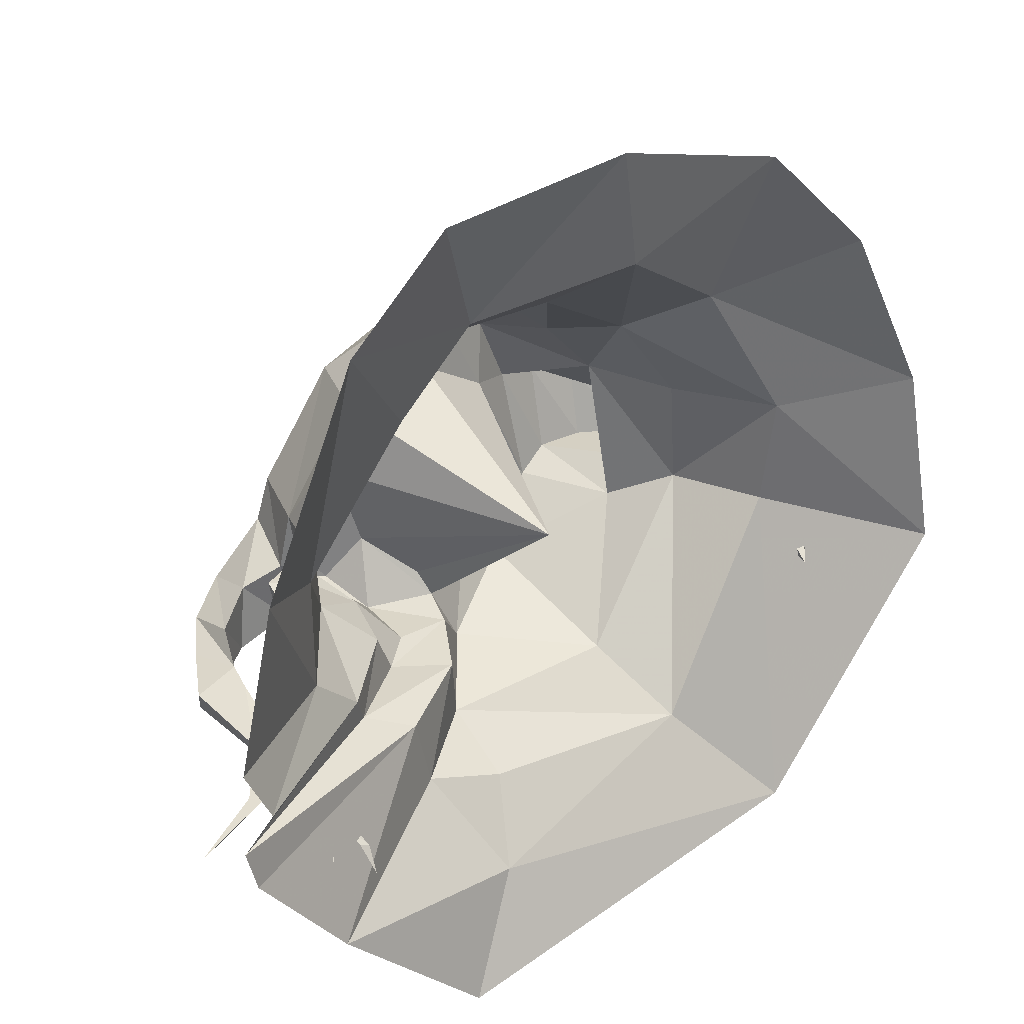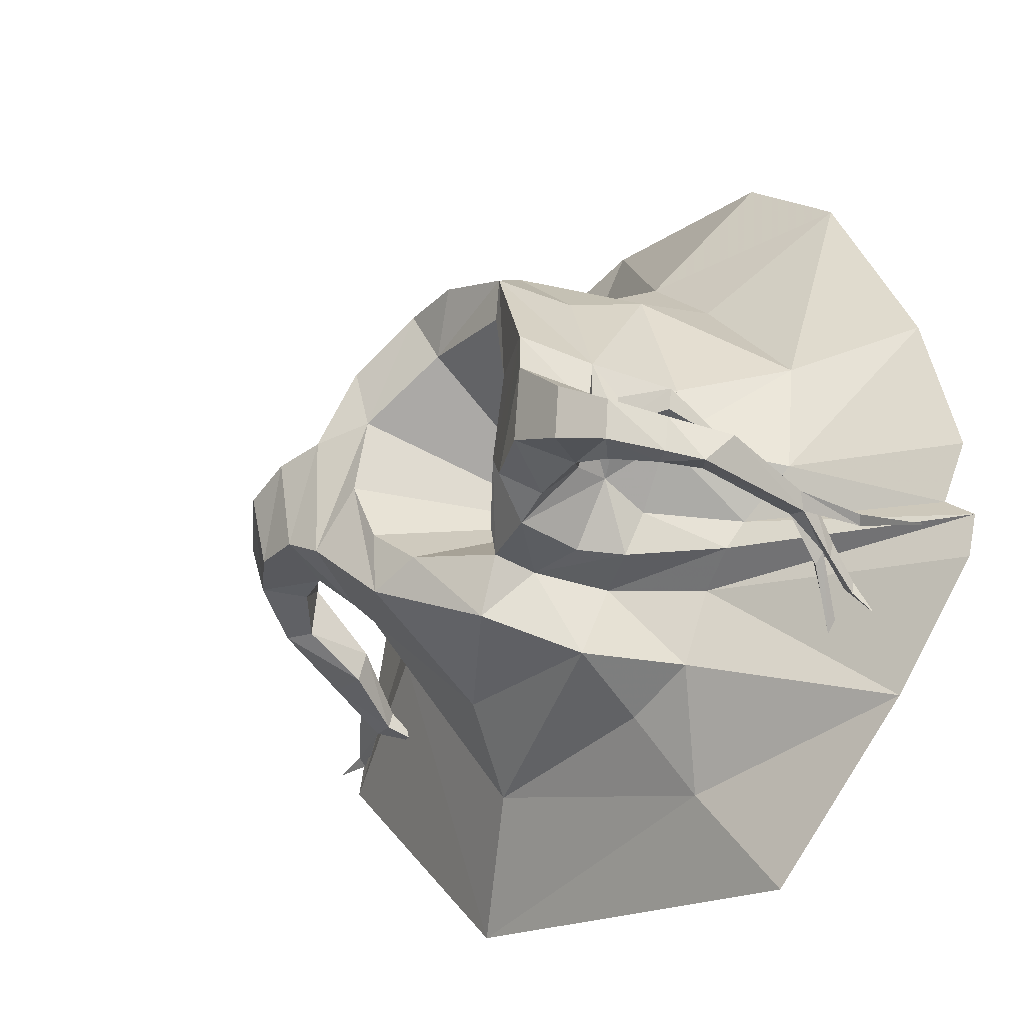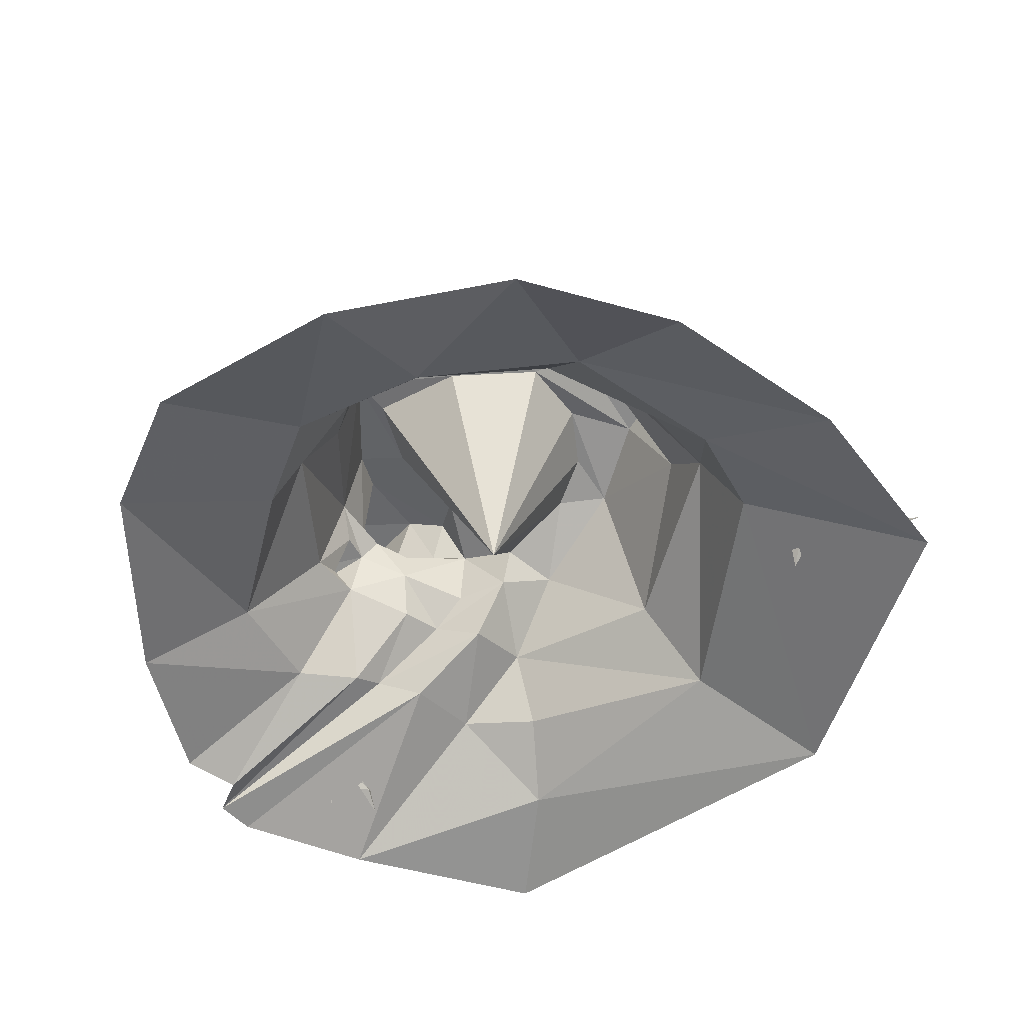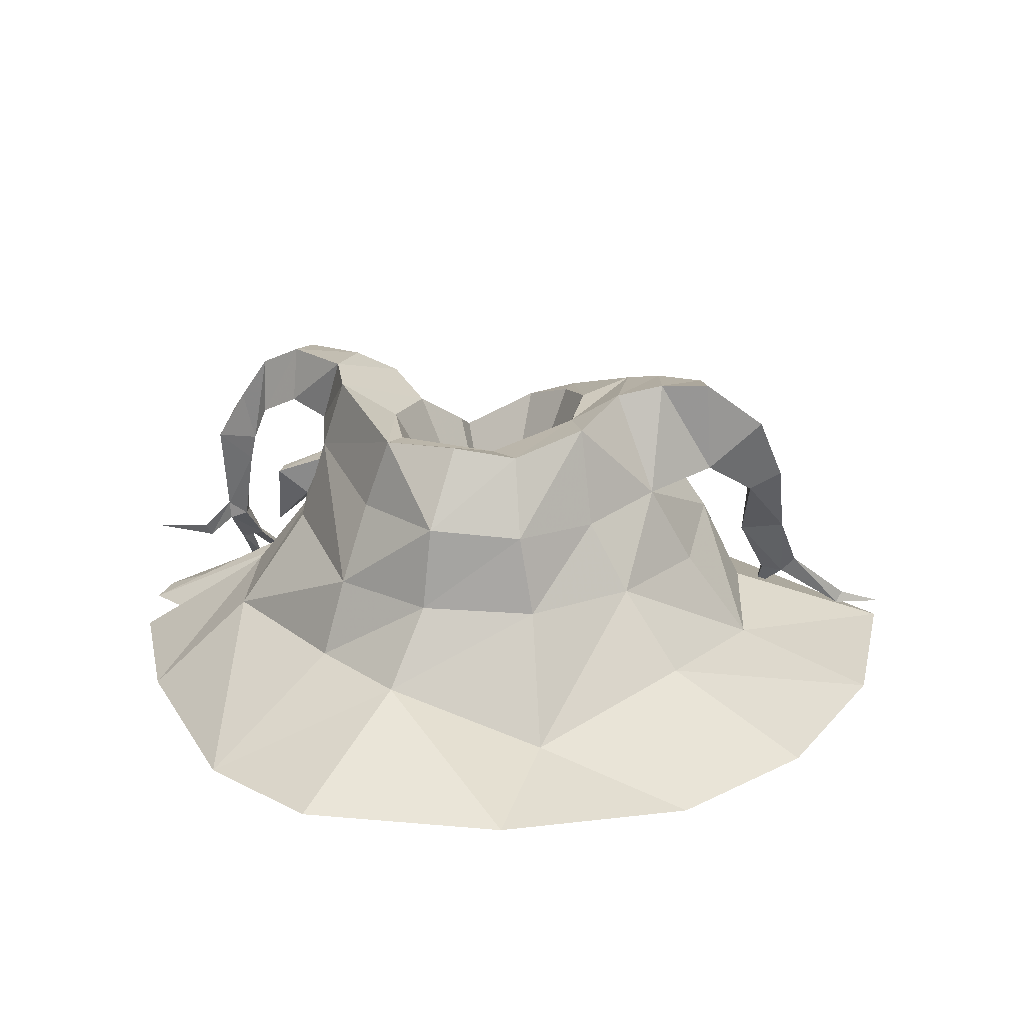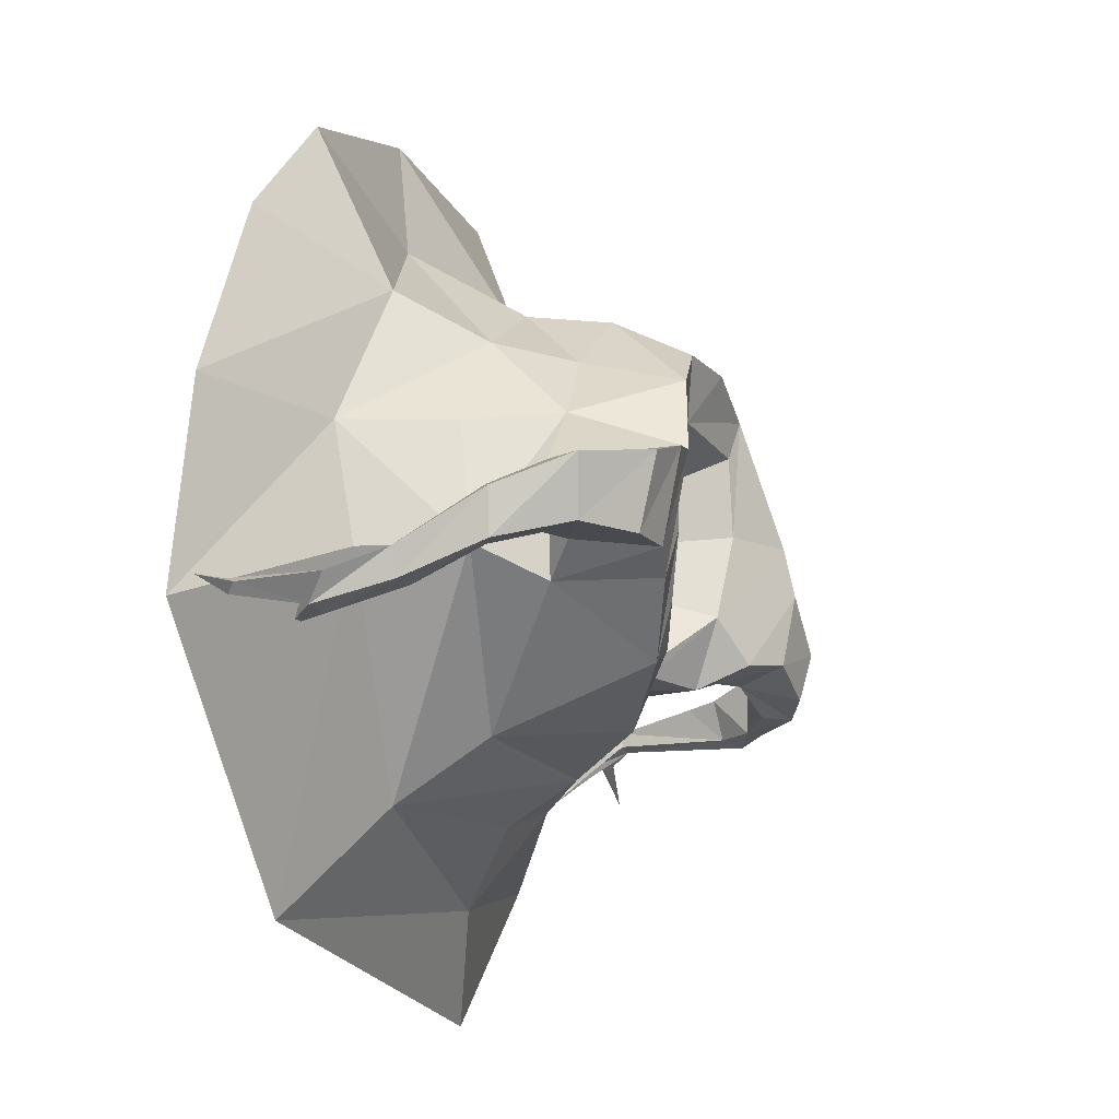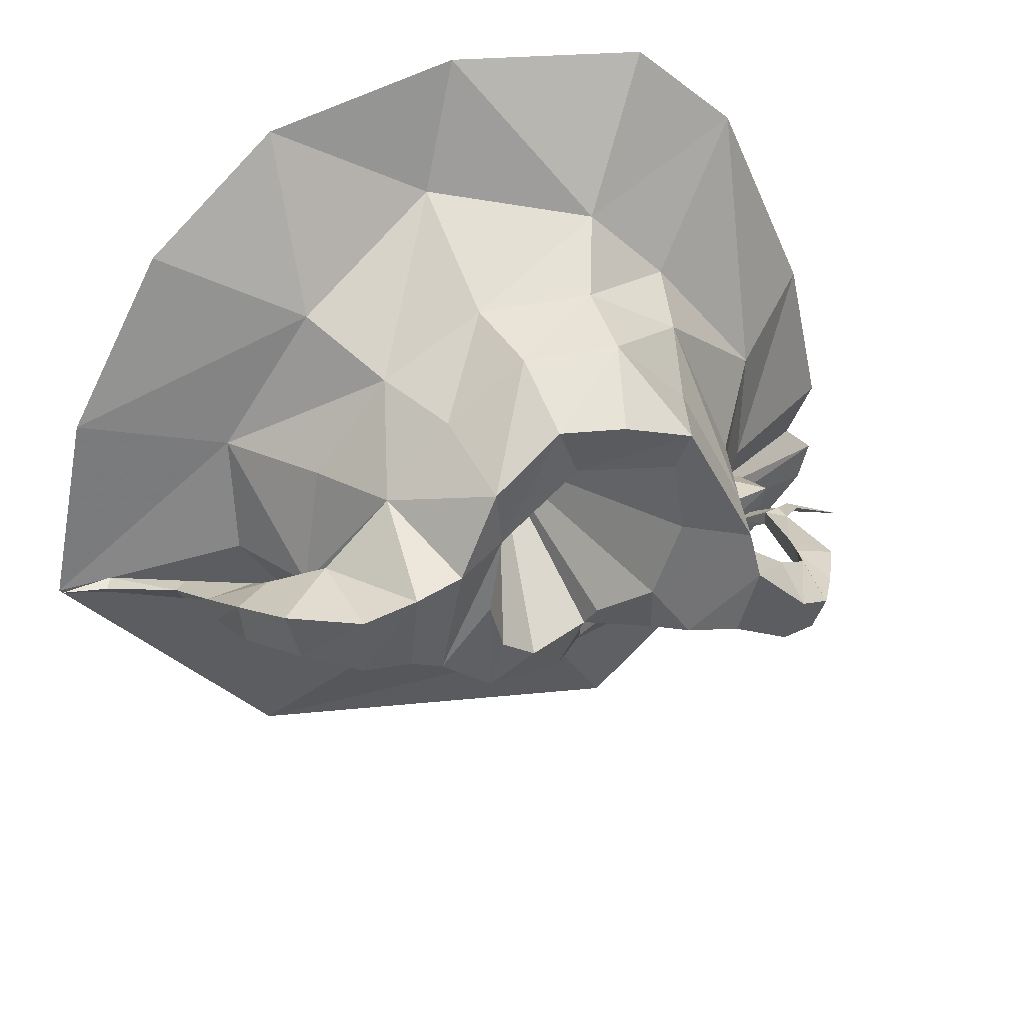
<metadata>
{"format":"obj","ext":"obj","renderer":"f3d","projection":"perspective","resolution":1024,"background":"white","views":[{"elev":26.6,"azim":141.5,"up":"+Y"},{"elev":-33.8,"azim":47.0,"up":"+Y"},{"elev":-51.2,"azim":-155.3,"up":"+Z"},{"elev":21.8,"azim":-179.3,"up":"+Z"},{"elev":-10.9,"azim":-69.6,"up":"+Y"},{"elev":36.2,"azim":-21.9,"up":"+Y"}]}
</metadata>
<code>
g huodong_fuben_249_xiaoshugen02b
v -18.59 -29.75 74.59
v -16.08 -14.87 77.68
v -20.99 0.6878 81
v -34.52 -13.03 82.05
v -23.79 -45.93 35.5
v -46.77 -14.43 58.83
v -58.19 -6.552 43.86
v -59.08 -89.73 -2.067
v -34.02 -62.44 15.03
v -69.31 -7.911 20.49
v -115.2 -25.46 -0.9796
v -43.12 15.34 88.87
v -56.59 11.46 87.6
v -55.96 -6.944 83.17
v -43.44 -7.681 84.36
v -53.65 -6.466 65.6
v -46.77 -14.43 58.83
v -68.87 -5.79 73.43
v -72.83 8.792 75.01
v -62.53 -6.491 62.89
v -78.57 -10.24 56.73
v -79.96 1.061 56.93
v -72.04 -10.24 53.33
v -80.97 -18.18 36.31
v -82.73 -11.31 35.39
v -72.16 -18.18 35.67
v -70.2 -10.17 34.76
v -78.72 -24.43 18.63
v -78.07 -19.97 17.73
v -85.13 -23.48 17.3
v 6.475 -42.28 60.26
v 21.98 -51.65 40.14
v -17.38 20.32 80.18
v -30.56 17.28 86.55
v -40.45 26.07 60.47
v -51.97 23.42 38.96
v -68.85 21.81 15.01
v -104.8 25.69 -0.9796
v -17.38 20.32 80.18
v 4.937 32.85 75.17
v -1.539 47.86 78.62
v -19.86 36.69 82.82
v -58.03 11.05 62.31
v -40.45 26.07 60.47
v -65.28 6.785 57
v -70.89 3.479 52.89
v -87.81 -16.71 21.8
v -103.7 -21.09 8.671
v -102.8 -23.6 7.061
v -85.13 -23.48 17.3
v -87.81 -16.71 21.8
v -102.1 -19.92 5.657
v -103.7 -21.09 8.671
v -87.81 -16.71 21.8
v -84 -17.78 17.43
v -115.3 -21.3 5.671
v -115.3 -21.3 5.671
v -103.7 -21.09 8.671
v -78.72 -24.43 18.63
v -85.13 -23.48 17.3
v -77 -26.33 8.704
v -85.13 -23.48 17.3
v -84 -17.78 17.43
v -78.07 -19.97 17.73
v -78.07 -19.97 17.73
v 26.85 -33.49 35.31
v 17 -30.48 51.64
v 87.54 -75.04 -0.9796
v 112.2 -47.24 -0.9273
v 48.62 -37.89 22.21
v 42.42 -57.56 24.46
v 60.89 -33.27 27.64
v 40.98 -32.7 43.19
v 107.1 -29.15 -0.8743
v 114.5 -15.45 -0.8018
v 78.29 -14.86 22.29
v 64.66 -25.96 24.76
v 30.29 -29.46 68.68
v 44.62 -16.34 53.48
v 44.37 -17.08 62.62
v 40.15 -26.67 71.13
v 13.59 -28 62.06
v 27.13 -11.92 75.44
v 15.68 -22.03 65.64
v 54.04 -25.67 73.15
v 40.15 -26.67 71.13
v 44.37 -17.08 62.62
v 46.21 -21.96 41.71
v 31.94 -30.49 51.21
v 35.51 -23.18 81.08
v 66.95 -32.1 75.29
v 72.74 -32.41 81.6
v 61.41 -28.91 87.02
v 49.04 8.466 86.78
v 33.68 9.377 77.83
v 27.13 -11.92 75.44
v 35.51 -23.18 81.08
v 46.99 -21.92 86.69
v 51.35 -3.61 88.96
v 64.99 -16.88 89.32
v 75.44 -23.27 83.43
v 56.48 -8.916 70.65
v 65.98 -13.86 74.49
v 55.16 6.365 67.66
v 51.34 -9.322 64.83
v 56.33 -8.925 60.17
v 56.66 -1.016 60.29
v 44.37 -17.08 62.62
v 76.85 -34.77 68.33
v 81.32 -35.06 70.69
v 75.75 -20.41 68.65
v 83.22 -26.62 71.49
v 82.83 -35.58 59.65
v 87.34 -37.39 63.81
v 79.81 -25.4 58.17
v 91.28 -29.36 57.44
v 84.29 -36.07 30.65
v 88.51 -37.15 30.75
v 81.52 -27.27 50.51
v 84.61 -32.38 30.15
v 90.08 -33.28 33.2
v 84.46 -41.95 19.53
v 88.51 -37.15 30.75
v 84.29 -36.07 30.65
v 82.06 -44.75 19.87
v 81.14 -41.37 19.78
v 84.61 -32.38 30.15
v 90.08 -33.28 33.2
v 88.51 -37.15 30.75
v 97.57 -41.54 21.19
v 98.99 -39.63 22.84
v 115.3 -48.67 18.99
v 97.57 -41.54 21.19
v 97.24 -39.54 19.76
v 88.51 -37.15 30.75
v 89.72 -33.33 28.1
v 97.57 -41.54 21.19
v 89.72 -33.33 28.1
v 88.51 -37.15 30.75
v 86.46 -44.52 19.5
v 87.13 -40.22 18.88
v 88.51 -37.15 30.75
v 74.58 -55.4 7.042
v 74.83 -56.75 8.06
v 76.98 -54.49 7.505
v 75.2 -61.54 3.221
v 82.78 -48.02 10.29
v 85.43 -50.55 10.85
v 85.86 -47.49 10.72
v 86.81 -54.17 4.862
v 59.81 -9.684 47.08
v 62.36 5.747 44.84
v 61.7 -2.333 48.86
v 115.2 -36.7 -0.8649
v 71.35 -11.6 36.8
v 61.7 -2.333 48.86
v 70 -3.069 55.36
v 71.35 -11.6 36.8
v 68.91 -8.664 55.17
v 68.91 -8.664 55.17
v 59.81 -9.684 47.08
v 71.35 -11.6 36.8
v -32.75 46.78 38.53
v -6.462 60.33 37.48
v -8.69 79.45 6.182
v -46.6 57.78 19.19
v -2.895 57.64 58.68
v -22.68 42.73 57.16
v -51.97 23.42 38.96
v -40.45 26.07 60.47
v -104.8 25.69 -0.9796
v -68.85 21.81 15.01
v -80.22 71.27 -0.9796
v 21.62 57.19 60.87
v 15.28 46.44 80.92
v 23.75 59.21 38.63
v -30.56 17.28 86.55
v 52.49 49.71 20.04
v 32.45 70.12 18.9
v 47.09 45.15 40.35
v -40.45 26.07 60.47
v -58.03 11.05 62.31
v -65.28 6.785 57
v -70.89 3.479 52.89
v -70.2 -10.17 34.76
v -84 -17.78 17.43
v -78.07 -19.97 17.73
v -5.549 -24.62 73.01
v 56.48 -8.916 70.65
v 55.16 6.365 67.66
v 65.98 -13.86 74.49
v 75.75 -20.41 68.65
v 79.81 -25.4 58.17
v 33.68 9.377 77.83
v 49.04 8.466 86.78
v 34.02 38.9 79.89
v 30.63 29.07 77.84
v 55.16 6.365 67.66
v 40.69 37.33 60.58
v 62.36 5.747 44.84
v 105.2 25.9 -0.9796
v 79.96 15.06 20.48
v 51.34 -9.322 64.83
v 55.16 6.365 67.66
v 21.72 -63 21.74
v 28.98 -83 8.305
v 81.52 -27.27 50.51
v 84.61 -32.38 30.15
v 97.24 -39.54 19.76
v 87.13 -40.22 18.88
v 84.46 -41.95 19.53
v 81.14 -41.37 19.78
v 84.61 -32.38 30.15
v 89.72 -33.33 28.1
v 87.13 -40.22 18.88
v 97.24 -39.54 19.76
v 89.72 -33.33 28.1
v 82.78 -48.02 10.29
v 85.86 -47.49 10.72
v 74.58 -55.4 7.042
v 76.98 -54.49 7.505
v 81.14 -41.37 19.78
v 87.13 -40.22 18.88
v 56.66 -1.016 60.29
v 56.33 -8.925 60.17
v -30.56 17.28 86.55
v -34.52 -13.03 82.05
v 81.02 80.16 -0.9796
v 53.91 104.7 -0.536
v 46.61 -111.5 -0.9796
v -16.08 -14.87 77.68
v 4.495 3.041 22.42
v -20.99 0.6878 81
v 44.37 -17.08 62.62
v 33.68 9.377 77.83
v 27.13 -11.92 75.44
v -47.4 100.6 -0.9796
v 1.494 111.5 -0.9796
v 79.96 15.06 20.48
v 105.2 25.9 -0.9796
v -17.38 20.32 80.18
v 4.937 32.85 75.17
v 30.63 29.07 77.84
v -5.549 -24.62 73.01
v 13.59 -28 62.06
v 15.68 -22.03 65.64
v 13.59 -28 62.06
v 90.08 -33.28 33.2
v 30.29 -29.46 68.68
v -65.28 6.785 57
f 1 2 3
f 3 4 1
f 5 1 6
f 6 7 5
f 8 9 10
f 10 11 8
f 12 13 14
f 14 15 12
f 15 14 16
f 16 17 15
f 18 14 13
f 13 19 18
f 18 20 16
f 16 14 18
f 21 18 19
f 19 22 21
f 21 23 20
f 20 18 21
f 24 21 22
f 22 25 24
f 26 23 21
f 21 24 26
f 27 26 28
f 28 29 27
f 28 26 24
f 24 30 28
f 31 5 32
f 9 5 7
f 7 10 9
f 33 34 4
f 4 3 33
f 35 36 7
f 7 6 35
f 37 38 11
f 11 10 37
f 39 40 41
f 41 42 39
f 43 44 17
f 17 16 43
f 20 45 43
f 43 16 20
f 27 46 23
f 23 26 27
f 30 24 25
f 25 47 30
f 7 36 37
f 37 10 7
f 48 49 50
f 50 51 48
f 52 53 54
f 54 55 52
f 49 48 56
f 57 58 52
f 59 60 61
f 61 62 63
f 63 64 61
f 61 65 59
f 32 66 67
f 67 31 32
f 68 69 70
f 70 71 68
f 66 70 72
f 72 73 66
f 74 75 76
f 76 77 74
f 78 79 80
f 80 81 78
f 82 78 83
f 83 84 82
f 85 86 87
f 73 88 79
f 79 89 73
f 81 90 78
f 85 91 92
f 92 93 85
f 94 95 96
f 96 97 94
f 97 98 99
f 99 94 97
f 100 99 98
f 98 93 100
f 101 100 93
f 93 92 101
f 85 102 103
f 103 91 85
f 104 105 106
f 106 107 104
f 105 108 79
f 79 106 105
f 109 110 92
f 92 91 109
f 111 109 91
f 91 103 111
f 110 112 101
f 101 92 110
f 109 113 114
f 114 110 109
f 115 113 109
f 109 111 115
f 114 116 112
f 112 110 114
f 113 117 118
f 118 114 113
f 113 115 119
f 113 119 120
f 113 120 117
f 116 114 118
f 118 121 116
f 122 123 124
f 124 125 122
f 126 125 124
f 124 127 126
f 128 129 130
f 130 131 128
f 131 130 132
f 132 133 134
f 135 136 134
f 134 137 135
f 138 139 140
f 140 141 138
f 122 140 142
f 125 126 143
f 143 144 125
f 122 125 144
f 144 145 122
f 144 143 146
f 145 144 146
f 147 148 140
f 140 122 147
f 148 149 141
f 141 140 148
f 148 147 150
f 149 148 150
f 67 66 73
f 73 89 67
f 88 151 79
f 151 88 77
f 77 76 151
f 72 77 88
f 88 73 72
f 152 153 151
f 154 74 77
f 77 72 154
f 70 69 154
f 154 72 70
f 153 155 151
f 156 157 158
f 159 158 157
f 160 161 162
f 163 164 165
f 165 166 163
f 167 168 42
f 42 41 167
f 163 169 170
f 170 168 163
f 171 172 166
f 166 173 171
f 164 163 168
f 168 167 164
f 172 169 163
f 163 166 172
f 174 167 41
f 41 175 174
f 176 164 167
f 167 174 176
f 42 168 170
f 170 177 42
f 178 179 176
f 176 180 178
f 179 165 164
f 164 176 179
f 12 181 182
f 182 13 12
f 182 183 19
f 19 13 182
f 184 185 25
f 25 22 184
f 186 47 25
f 185 187 186
f 186 25 185
f 188 2 1
f 94 99 189
f 189 190 94
f 99 100 191
f 191 189 99
f 100 101 192
f 192 191 100
f 101 112 193
f 193 192 101
f 194 195 196
f 196 197 194
f 198 199 196
f 196 195 198
f 180 176 174
f 174 199 180
f 198 200 180
f 180 199 198
f 201 202 76
f 76 75 201
f 202 152 151
f 151 76 202
f 174 175 196
f 196 199 174
f 40 197 196
f 196 175 40
f 31 82 188
f 188 1 31
f 203 204 102
f 32 5 9
f 9 205 32
f 9 206 205
f 193 112 116
f 116 207 193
f 207 116 121
f 121 208 207
f 209 131 132
f 210 211 212
f 212 213 214
f 214 215 212
f 216 217 128
f 128 131 216
f 150 218 219
f 146 220 221
f 220 222 211
f 211 221 220
f 218 211 223
f 223 219 218
f 157 224 225
f 225 160 157
f 226 12 15
f 15 227 226
f 228 229 179
f 179 178 228
f 68 71 206
f 206 230 68
f 32 205 71
f 231 232 233
f 31 67 82
f 206 71 205
f 66 32 71
f 71 70 66
f 89 79 78
f 203 102 85
f 85 234 203
f 86 85 98
f 98 97 86
f 235 232 236
f 107 152 104
f 157 156 224
f 237 165 238
f 239 240 228
f 228 178 239
f 177 39 42
f 232 241 233
f 166 165 237
f 237 173 166
f 239 178 180
f 180 200 239
f 175 41 40
f 242 232 243
f 244 232 231
f 244 245 232
f 153 152 107
f 161 160 225
f 232 242 241
f 232 235 243
f 236 232 246
f 232 247 246
f 248 214 213
f 17 227 15
f 12 226 181
f 79 151 106
f 1 4 6
f 67 89 78
f 78 82 67
f 96 249 97
f 179 229 238
f 238 165 179
f 85 93 98
f 31 1 5
f 8 230 206
f 206 9 8
f 20 23 46
f 46 45 20
f 250 184 22
f 22 19 250

</code>
